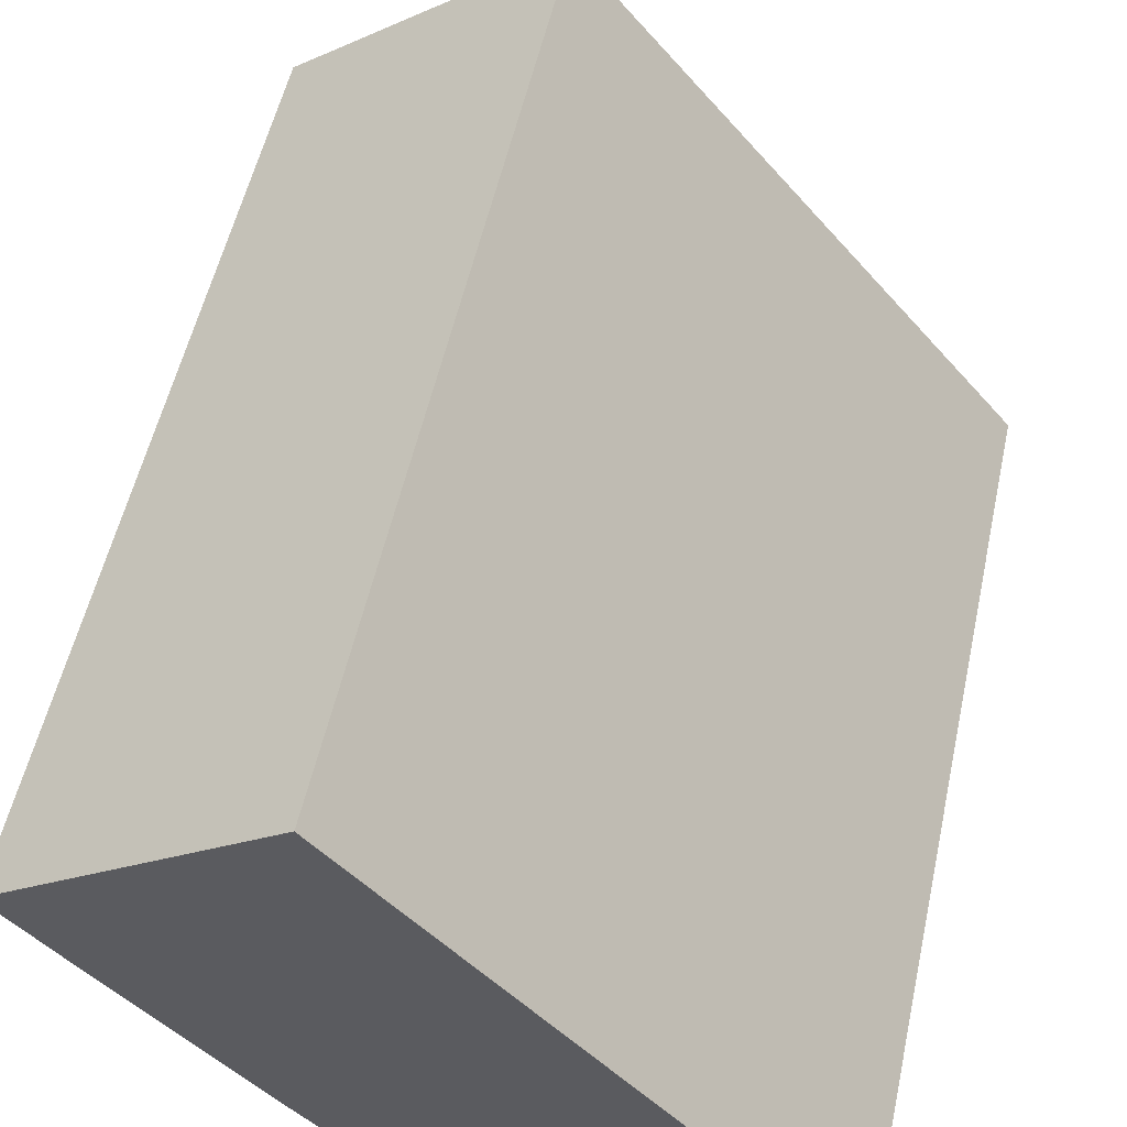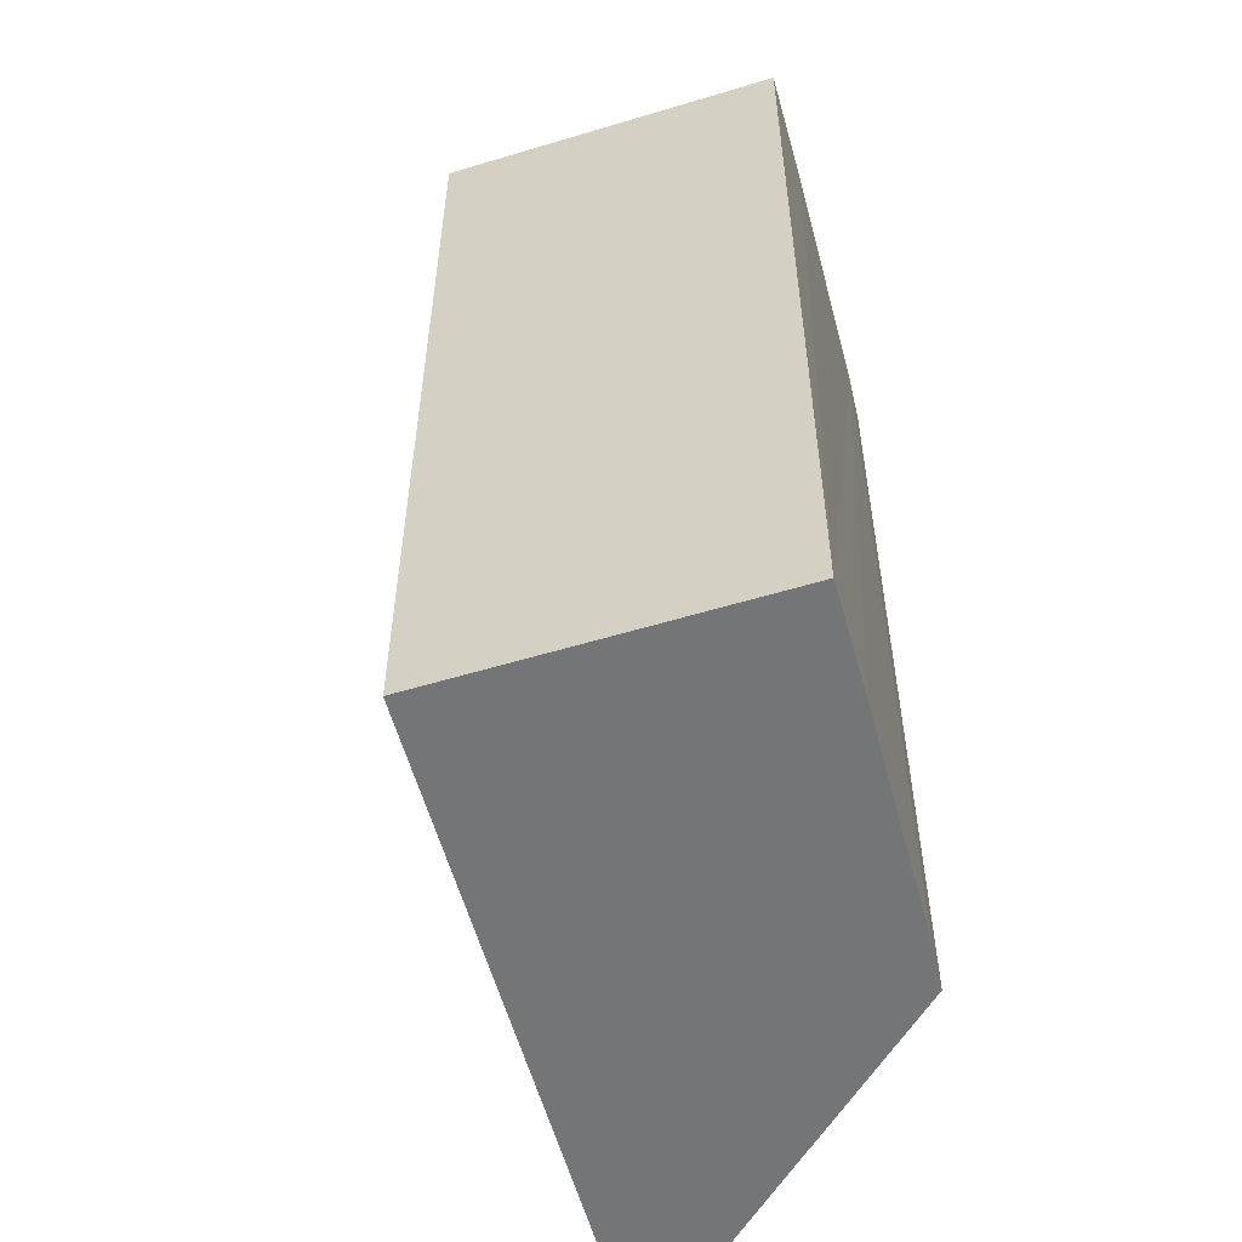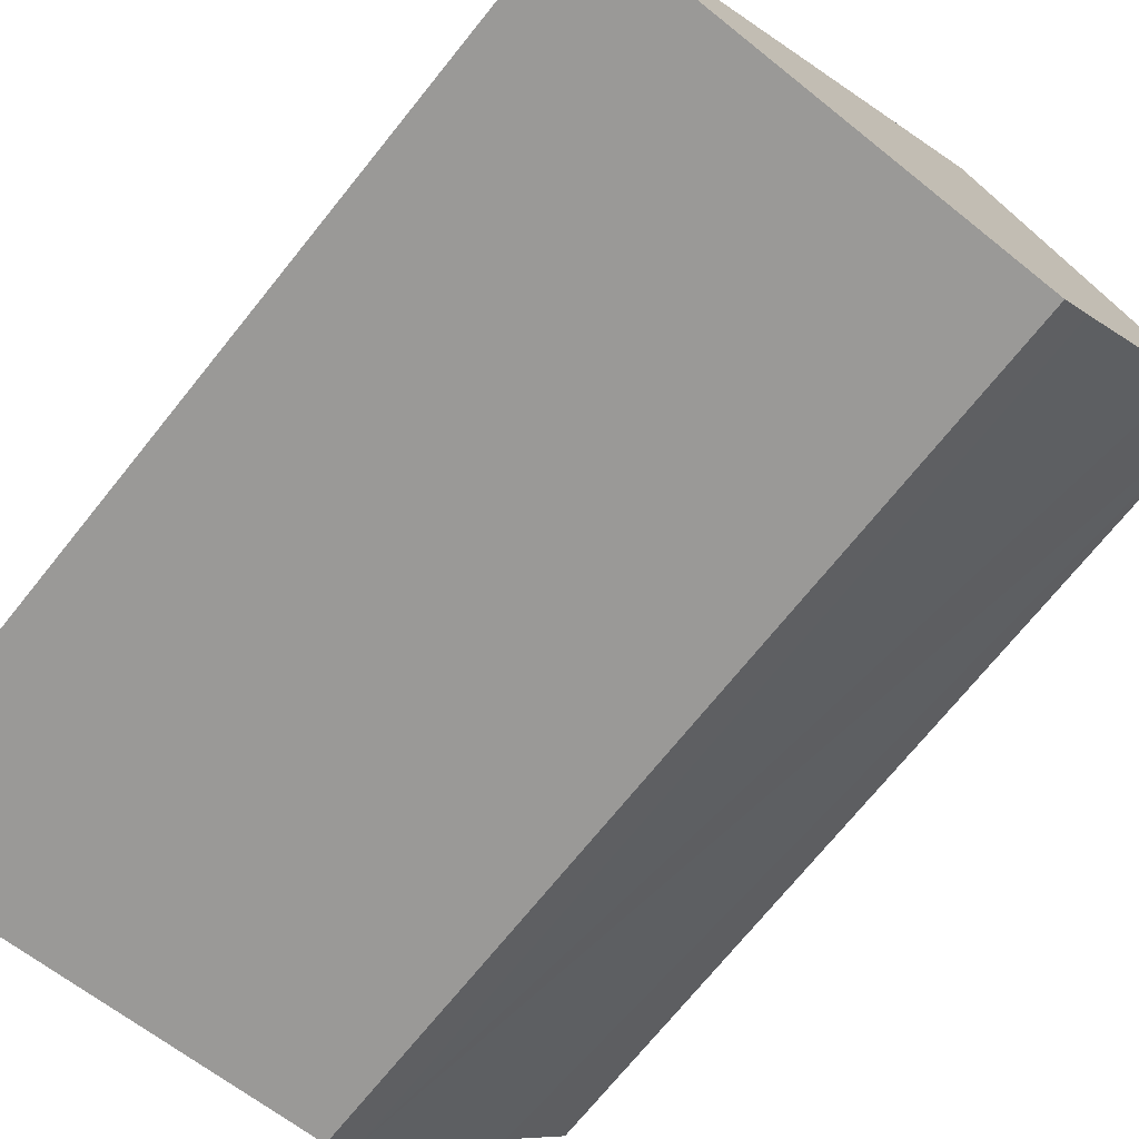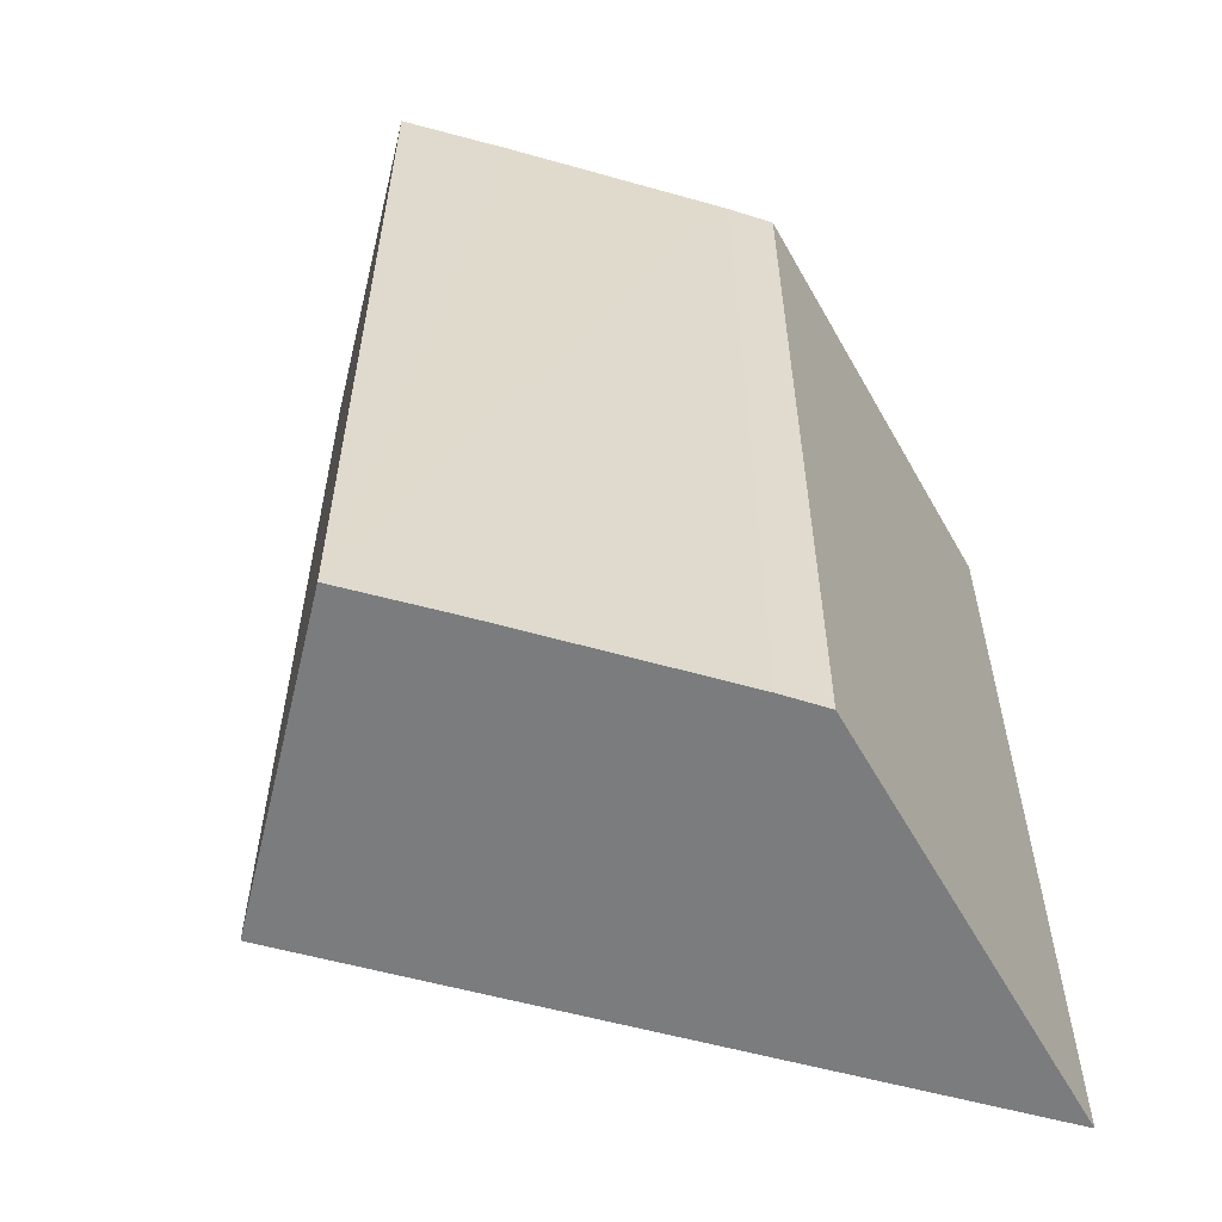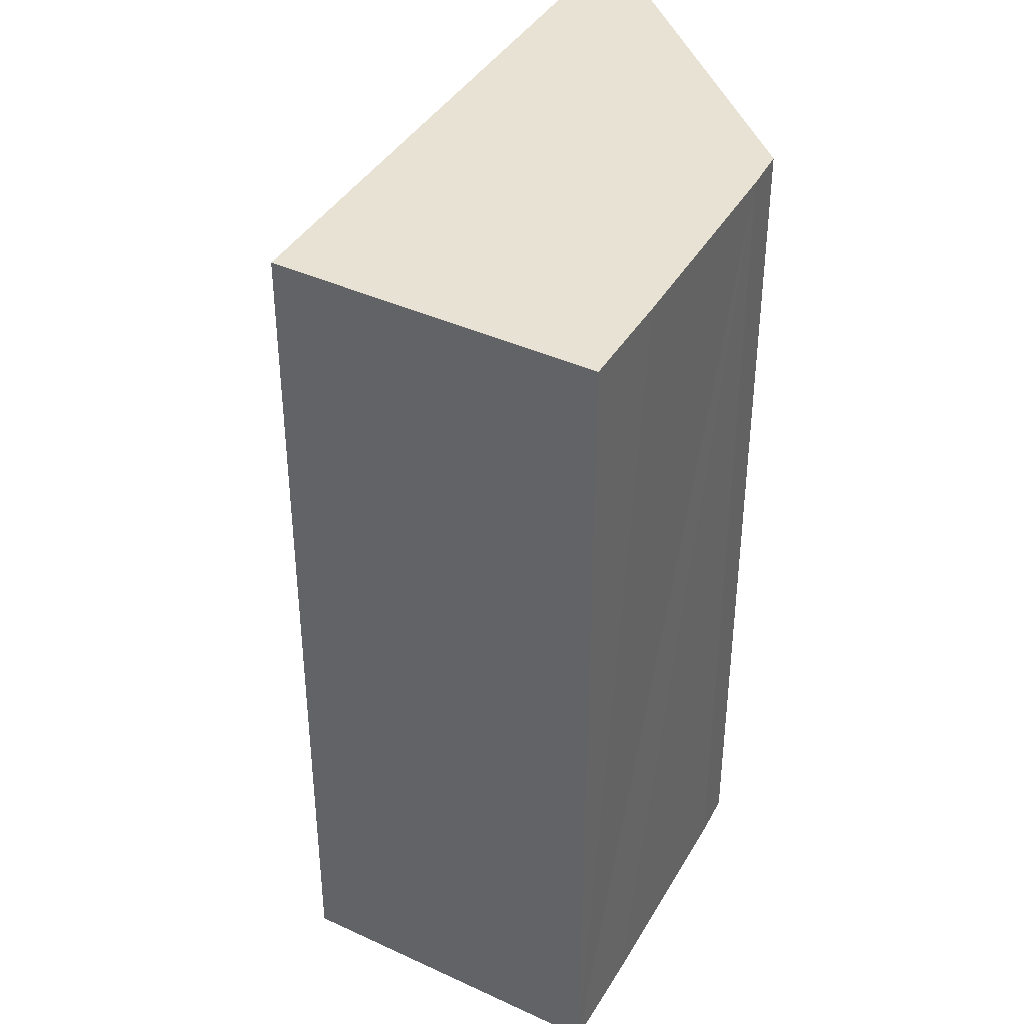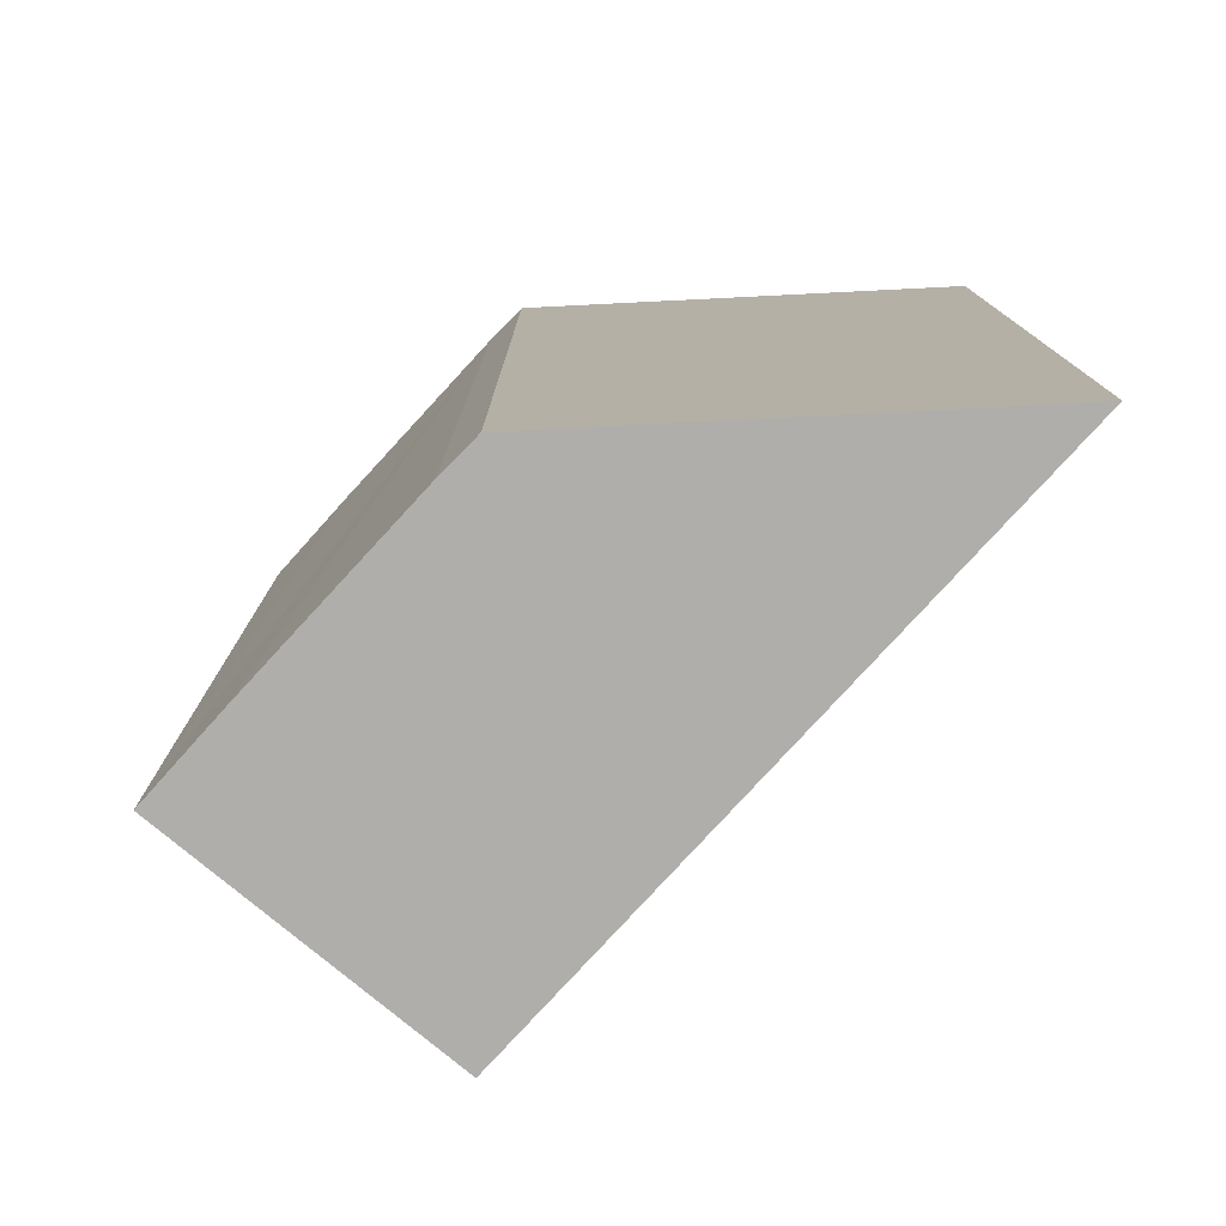
<metadata>
{"format":"obj","ext":"obj","renderer":"f3d","projection":"perspective","resolution":1024,"background":"white","views":[{"elev":54.8,"azim":-167.6,"up":"+Z"},{"elev":-56.5,"azim":54.6,"up":"+Y"},{"elev":-72.3,"azim":-38.9,"up":"+Z"},{"elev":-58.6,"azim":113.5,"up":"+Y"},{"elev":39.7,"azim":67.0,"up":"+Y"},{"elev":-77.8,"azim":177.1,"up":"+Y"}]}
</metadata>
<code>
v  4.991 6.813 2.101
v  3.401 6.813 4.147
v  5.415 6.813 2.625
v  4.9 6.813 1.988
v  3.766 6.813 0.626
v  0 6.813 4.172e-16
v  0.819 6.813 0.083
v  3.525 6.813 0.355
v  0 0 0
v  0.819 -5.082e-18 0.083
v  3.525 -2.174e-17 0.355
v  3.401 -2.539e-16 4.147
v  5.415 -1.607e-16 2.625
v  4.9 -1.217e-16 1.988
v  3.766 -3.833e-17 0.626
v  4.991 -1.286e-16 2.101
g defaultobject
f 1 2 3
f 2 1 4
f 2 4 5
f 2 5 6
f 6 5 7
f 7 5 8
f 7 9 6
f 9 7 8
f 9 8 10
f 10 8 11
f 9 2 6
f 2 9 12
f 12 3 2
f 3 12 13
f 13 1 3
f 1 13 4
f 4 13 5
f 5 13 14
f 5 14 15
f 14 13 16
f 15 8 5
f 8 15 11
f 12 16 13
f 16 12 14
f 14 12 15
f 15 12 9
f 15 9 10
f 15 10 11

</code>
